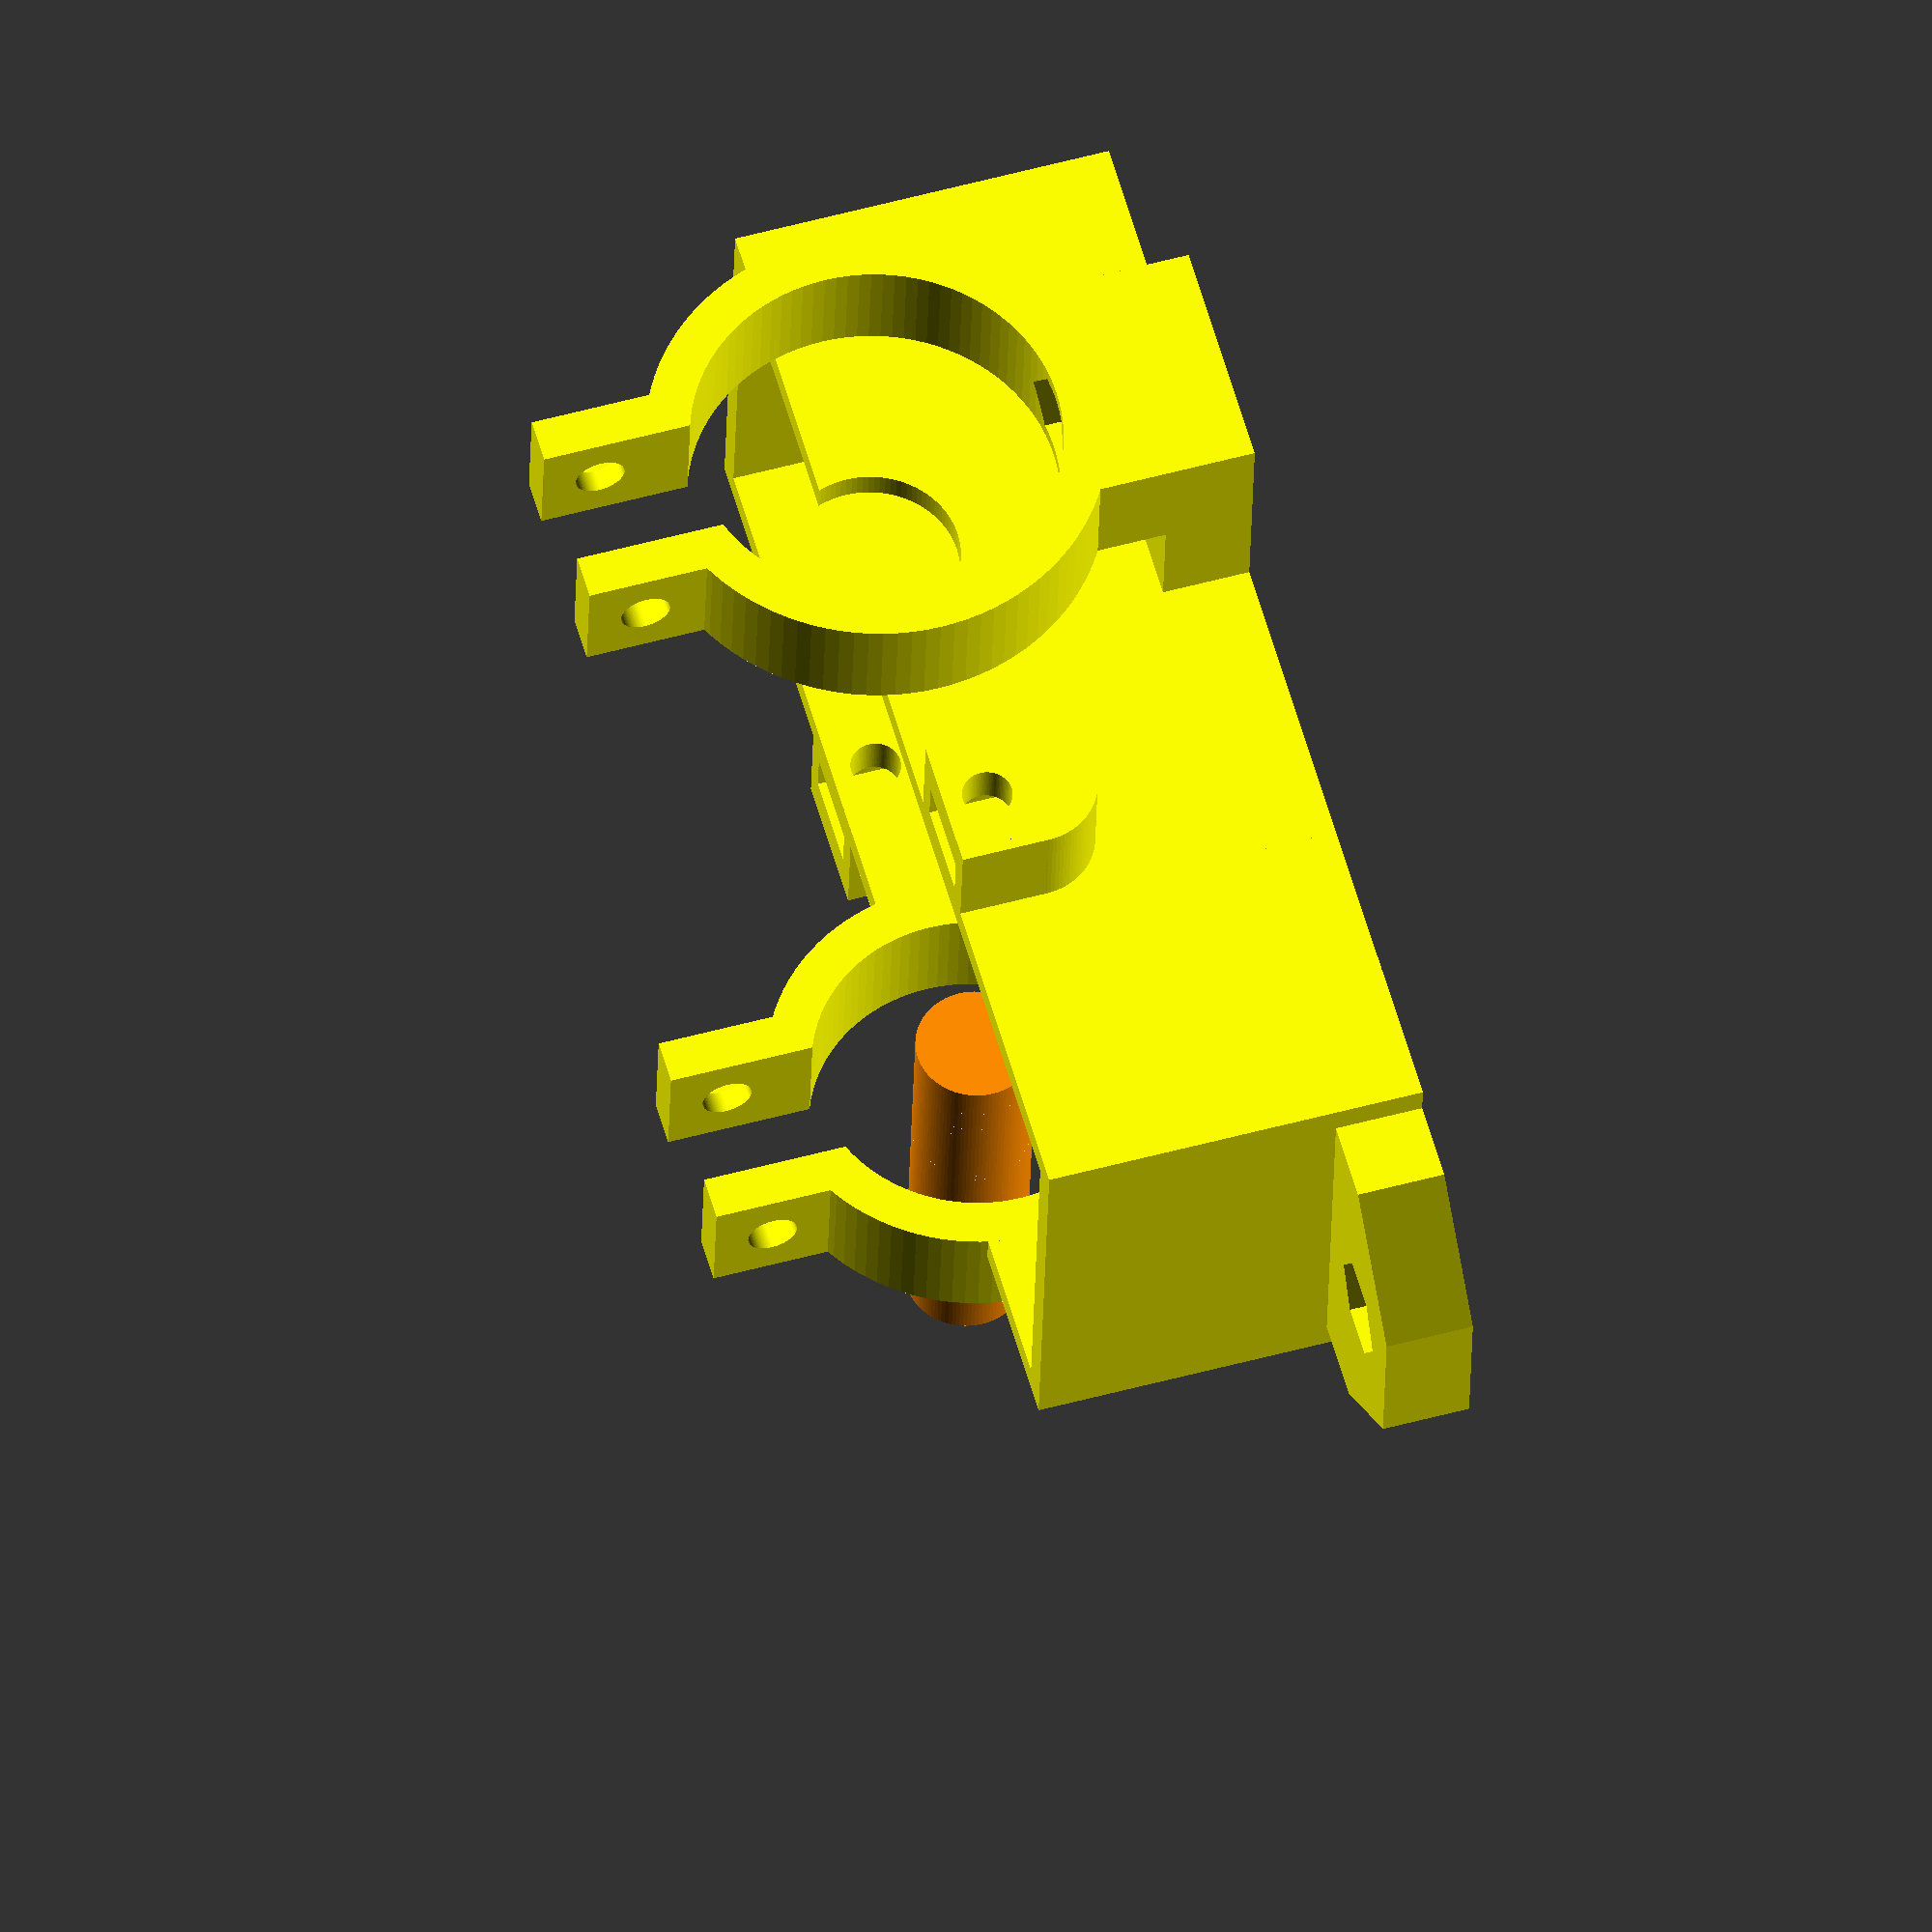
<openscad>
use <MCAD/involute_gears.scad>

//*****************************************************
backlash = 0.25;
clearance = 0.2;

teeth_small = 12;   // number of teeth on small gear
teeth_big = 60;     // number of teeth on big gear
pressure = 20;      // pressure angle
pitch = 1.5;        // diametral pitch of all gears
$fn=100;             // enable smoth cylinders
//*****************************************************
    
//shaft();
//reduction();
//wheel();
//box();

//bolt();
//nut();
//trapped_nut();
//bearing_clamp();
//motor_clamp();
//tab_wing();
assembly();
//boxAndWheel();

module boxAndWheel(){
    rotate([90,0,0])translate([0,23,34])cylinder(11,42,42);
    color("darkorange")
        rotate([90,0,0])translate([0,23,18])wheel();
    color("yellow")
        translate([-50,-26.5,0])box();
}

module assembly(){
    color("darkorange")
        rotate([90,0,0])translate([-24,1,-4])shaft();
    color("darkorange")
        rotate([90,0,0])reduction();
    color("darkorange")
        rotate([90,0,0])translate([-24,0,9])reduction();
    color("darkorange")
        rotate([90,0,0])translate([0,0,18])wheel();
    color("yellow")
        translate([-50,-26.5,-23])box();
}



module box(){
    union(){
        // reduction 1 nut
        rotate([90,0,0])translate([21.5,20,-1])trapped_nut();
        // reduction 2 nut
        rotate([90,0,180])translate([-54.5,20,29])trapped_nut();
        difference(){
            cube([76,30,26]);
            // hollow box cut
            translate([2,2,2])cube([72,26,26]);
            // shaft cut
            rotate([90,0,0])translate([26,24,-31])cylinder(4, 6, 6);
            // wheel cut
            rotate([90,0,0])translate([50,23,-3])
                cylinder(4, 12, 12);
            // reduction 1 cut
            rotate([90,0,0])translate([26,23,-3])
                cylinder(4, 1.5+clearance, 1.5+clearance);
            // reduction 2 cut
            rotate([90,0,0])translate([50,23,-31])
                cylinder(4, 1.5+clearance, 1.5+clearance);
            
        };
        rotate([90,0,0])translate([26,24,-45.5])motor_clamp();
        rotate([90,0,0])translate([50,23,-2])bearing_clamp();
        rotate([0,0,90])translate([15,-76,0])tab_wing();
    }
    
}


// Total height: 29mm
// Diameter: 41.6mm
module wheel(){
    gear_big(t=4, bd=3);
    difference(){
        translate([0,0,4])cylinder(30,3.95+clearance/2,3.95+clearance/2);
        translate([0,0,19])cylinder(16,1.75+clearance/2,1.75+clearance/2);
    }
}

// Total height: 14mm
// Diameter: 41.6mm
module reduction(){
    gear_big(t=4, bd=2.8+clearance);
    translate([0,0,4])gear_small(t=10, bd=2.8+clearance);
}

// Diameter: 9.6mm
module shaft(){
    gear_small(t=8, bd=2.0+clearance);
}


//*****************************************************
module gear_big(nt=teeth_big, dp=pitch, t=4, pa=pressure, bd=0){
    gear(number_of_teeth = nt,
		diametral_pitch = dp,
		gear_thickness = t,
		rim_thickness = t,
		hub_thickness = t,
		bore_diameter = bd,
        backlash = backlash,
		clearance = clearance,
		pressure_angle = pa);
}

module gear_small(nt=teeth_small, dp=pitch, t=4, pa=pressure, bd=0){
    gear(number_of_teeth = nt,
		diametral_pitch = dp,
		gear_thickness = t,
		rim_thickness = t,
		hub_thickness = t,
		bore_diameter = bd,
		backlash = backlash,
		clearance = clearance,
		pressure_angle = pa);
}
module bolt(){
    union(){
        cylinder(25, 1.5+clearance, 1.5+clearance);
        cylinder(3, 3.5, 3.5, $fn=6);
    }
}

module nut(){
    union(){
        cylinder(25, 1.5+clearance, 1.5+clearance);
        translate([-0.5,0,5])cylinder(3, 3.5, 3.5, $fn=6);
        translate([-2.2,-3.05,5])cube([10,6.1,3]);
    }
}
module trapped_nut(){
    difference(){
        union(){
            cube([9,6,8]);
            translate([4.5, 0, 0])cylinder(8, 4.5, 4.5);
        }
        rotate([0,0,90])translate([3,-4.5,-3])nut();
    }
}
module bearing_clamp(){
    union(){
        difference(){
            cylinder(8, 13.95, 13.95);
            translate([0,0,-0.5])cylinder(9, 10.92, 10.92);
            translate([-4,9,-0.5])cube([8,5,9]);
        }
        difference(){
            union(){
                translate([4,11,0])cube([3,9,8]);
                translate([-7,11,0])cube([3,9,8]);
            }
            rotate([0,90,0])translate([-4,16,-8.5])rotate([0,0,90])bolt();
        }
    }
}
module motor_clamp(){
    difference(){
        union(){
            // clamp
            difference(){
                cylinder(8, 15.5, 15.5);
                translate([0,0,-0.5])cylinder(9, 12.5, 12.5);
                translate([-4,11,-0.5])cube([8,5,9]);
            }
            // clamp wings
            difference(){
                union(){
                    translate([4,13,0])cube([3,9,8]);
                    translate([-7,13,0])cube([3,9,8]);
                }
                rotate([0,90,0])translate([-4,18,-8.5])
                    rotate([0,0,90])bolt();
            }
            // base
            translate([-8,-24,0])cube([16,6,16]);
            // base joint
            translate([-8,-19,0])cube([16,6,8]);
        };
        rotate([90,0,0])translate([0,4,11.8])bolt();
    }
    
}
module tab_wing(){
    difference(){
        rotate([0,0,22.5])cylinder(6,14,14,$fn=8);
        rotate([180,0,90])translate([-6.5,0,-6.5])bolt();
        translate([-16,1,-1])cube([32,20,8]);
    }
}
</openscad>
<views>
elev=125.6 azim=184.9 roll=106.1 proj=o view=solid
</views>
